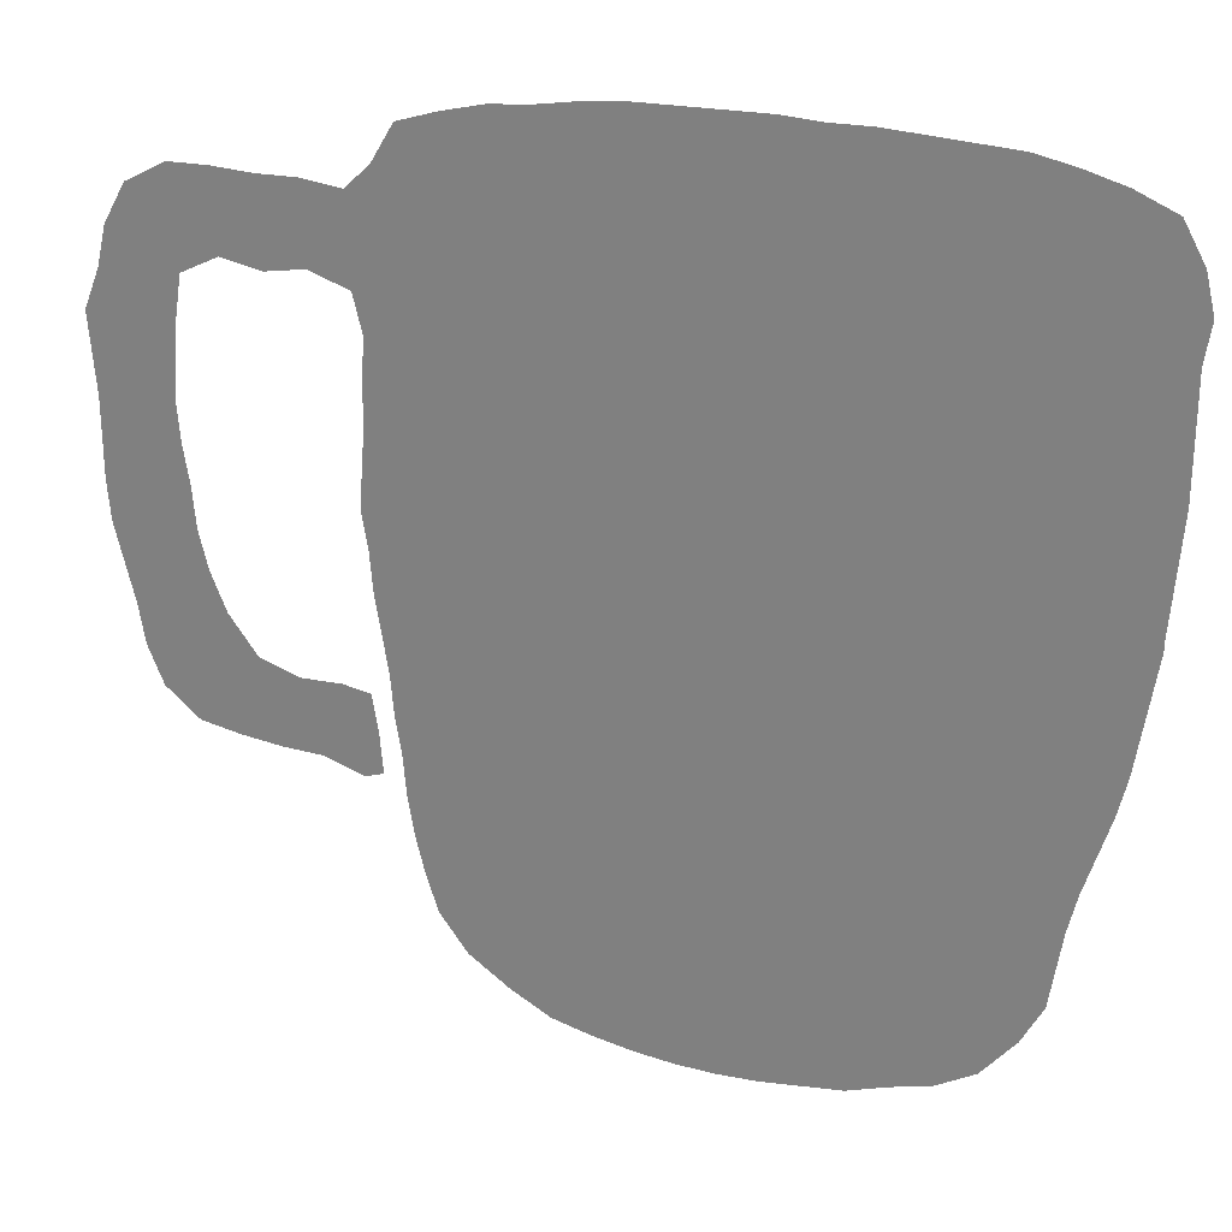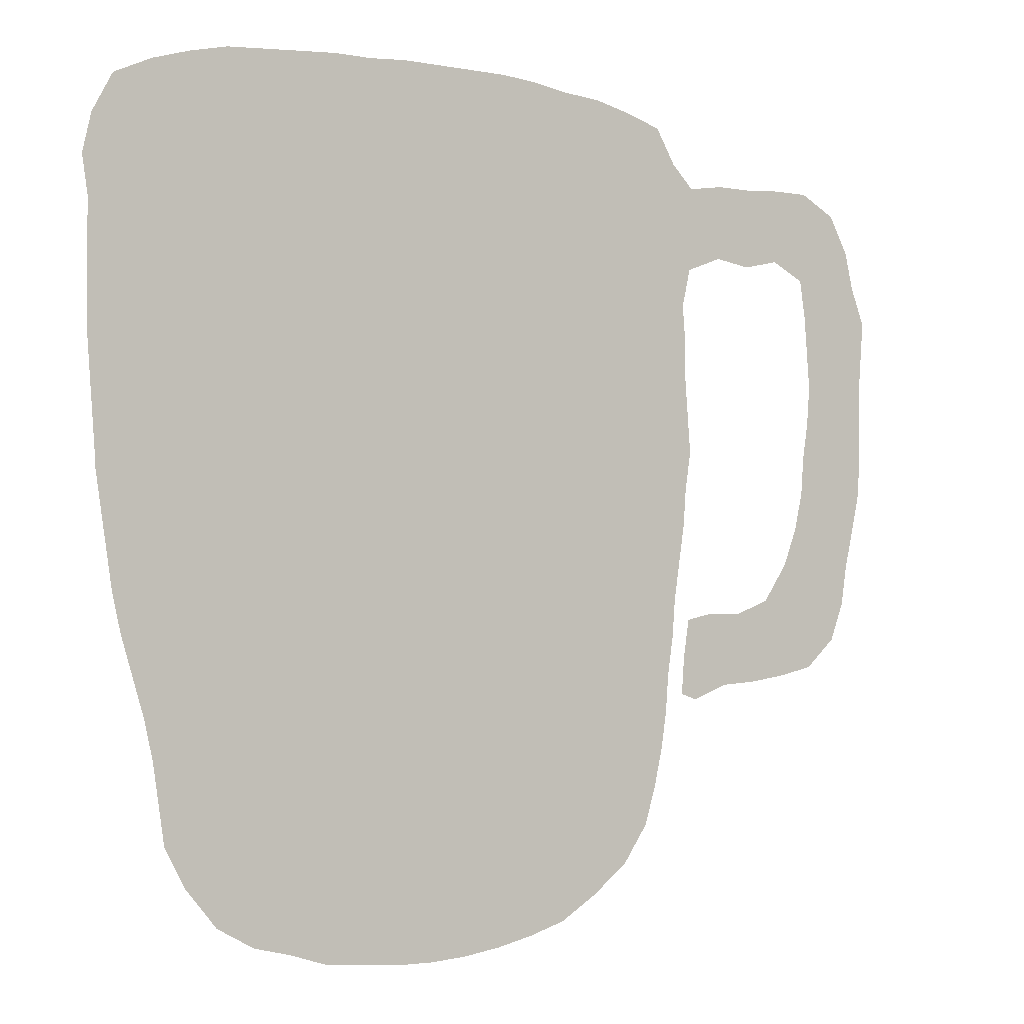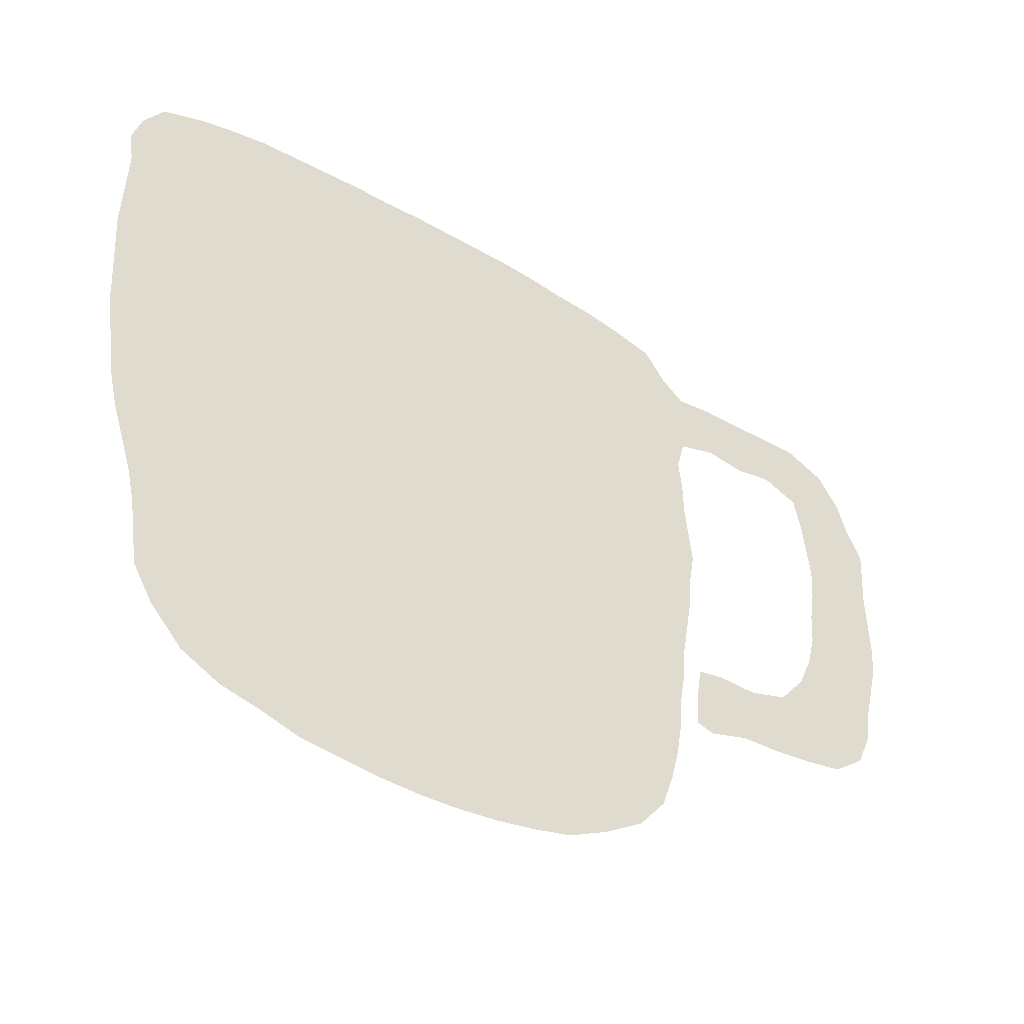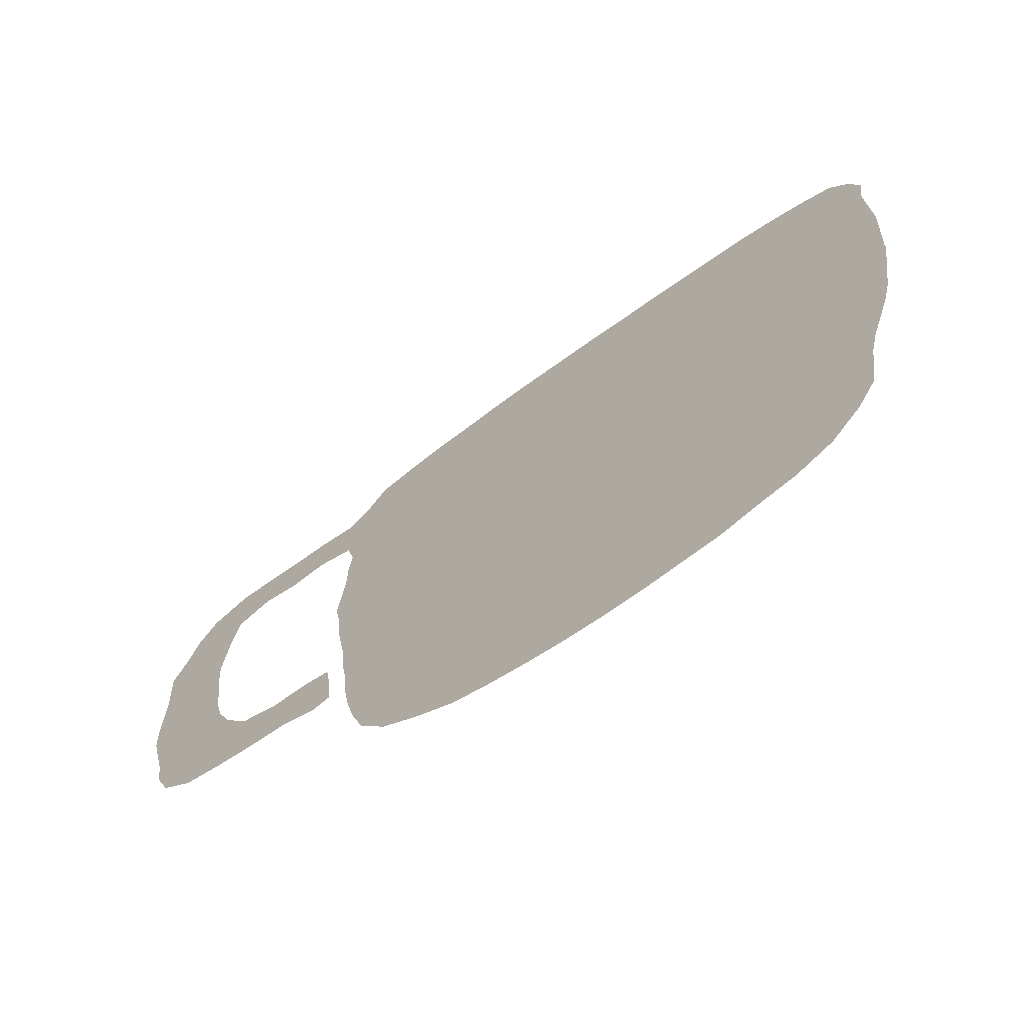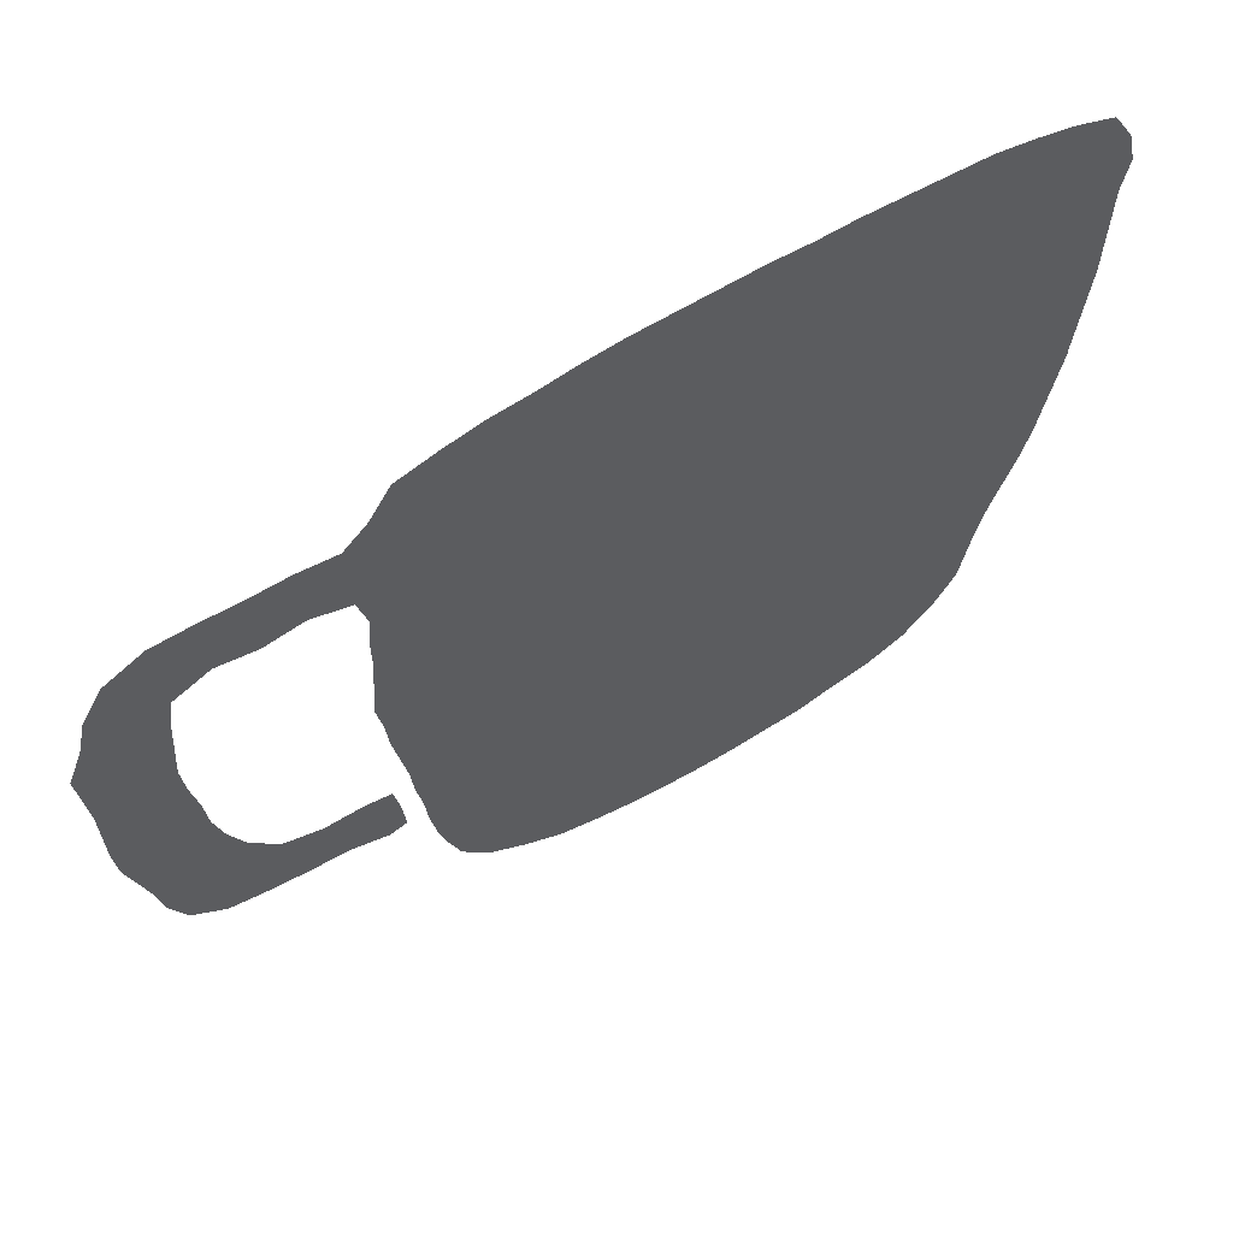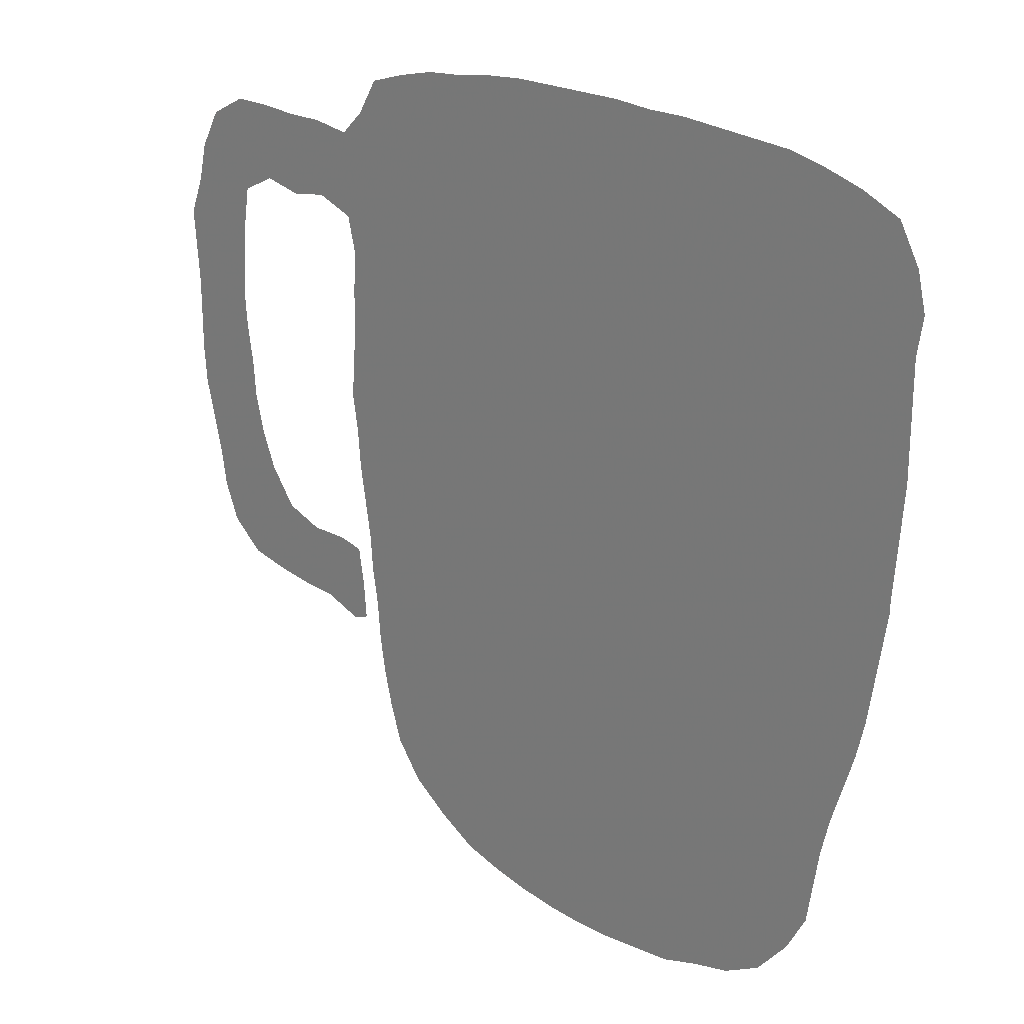
<metadata>
{"format":"obj","ext":"obj","renderer":"f3d","projection":"perspective","resolution":1024,"background":"white","views":[{"elev":26.2,"azim":-163.1,"up":"+Y"},{"elev":-2.8,"azim":-33.5,"up":"+Y"},{"elev":-50.8,"azim":-32.1,"up":"+Y"},{"elev":-71.9,"azim":-144.4,"up":"+Y"},{"elev":64.3,"azim":148.8,"up":"+Y"},{"elev":23.2,"azim":-137.7,"up":"+Y"}]}
</metadata>
<code>
v 0.01597 0.5176 0
v 0.01278 0.5591 0
v 0.009585 0.6006 0
v 0.00639 0.6422 0
v 0.00639 0.6837 0
v 0.00639 0.7252 0
v 0.00639 0.7668 0
v 0 0.8083 0
v 0.009585 0.8498 0
v 0.03195 0.8914 0
v 0.07348 0.9105 0
v 0.115 0.9233 0
v 0.1565 0.9329 0
v 0.1981 0.9361 0
v 0.2396 0.9393 0
v 0.2812 0.9425 0
v 0.3227 0.9425 0
v 0.3642 0.9457 0
v 0.4057 0.9457 0
v 0.4473 0.9457 0
v 0.4888 0.9457 0
v 0.5303 0.9425 0
v 0.5719 0.9361 0
v 0.6134 0.9329 0
v 0.655 0.9233 0
v 0.6965 0.9105 0
v 0.7188 0.8722 0
v 0.7444 0.8467 0
v 0.7859 0.853 0
v 0.8275 0.853 0
v 0.869 0.8562 0
v 0.9105 0.8562 0
v 0.9521 0.8339 0
v 0.9744 0.7923 0
v 0.984 0.7508 0
v 1 0.7093 0
v 0.9968 0.6677 0
v 0.9936 0.6262 0
v 0.9936 0.5847 0
v 0.9936 0.5431 0
v 0.9904 0.5016 0
v 0.9808 0.4601 0
v 0.9712 0.4185 0
v 0.9649 0.377 0
v 0.9489 0.3355 0
v 0.9137 0.3035 0
v 0.8722 0.2939 0
v 0.8307 0.2875 0
v 0.7891 0.2843 0
v 0.7476 0.2684 0
v 0.7284 0.2748 0
v 0.7316 0.3163 0
v 0.738 0.3578 0
v 0.7668 0.3642 0
v 0.8083 0.3642 0
v 0.8498 0.3802 0
v 0.8786 0.4217 0
v 0.8946 0.4633 0
v 0.9042 0.5048 0
v 0.9073 0.5463 0
v 0.9137 0.5879 0
v 0.9169 0.6294 0
v 0.9137 0.6709 0
v 0.9105 0.7125 0
v 0.9042 0.754 0
v 0.8658 0.7732 0
v 0.8243 0.7636 0
v 0.7827 0.77 0
v 0.7412 0.754 0
v 0.7316 0.7125 0
v 0.7348 0.6709 0
v 0.7348 0.6294 0
v 0.738 0.5879 0
v 0.7412 0.5463 0
v 0.7348 0.5048 0
v 0.7316 0.4633 0
v 0.7252 0.4217 0
v 0.7188 0.3802 0
v 0.7157 0.3387 0
v 0.7093 0.2971 0
v 0.7061 0.2556 0
v 0.6997 0.2141 0
v 0.6901 0.1725 0
v 0.6773 0.131 0
v 0.6486 0.08946 0
v 0.607 0.05751 0
v 0.5655 0.03195 0
v 0.524 0.01917 0
v 0.4824 0.009585 0
v 0.4409 0.003195 0
v 0.3994 0 0
v 0.3578 0 0
v 0.3163 0.003195 0
v 0.2748 0.00639 0
v 0.2332 0.01917 0
v 0.1917 0.02875 0
v 0.1502 0.05112 0
v 0.115 0.09265 0
v 0.09265 0.1342 0
v 0.08626 0.1757 0
v 0.07987 0.2172 0
v 0.07029 0.2588 0
v 0.05751 0.3003 0
v 0.04473 0.3418 0
v 0.03514 0.3834 0
v 0.02875 0.4249 0
v 0.02236 0.4664 0
v 0.01597 0.508 0
f 2 18 17
f 9 11 10
f 96 98 97
f 45 57 56
f 48 56 55
f 38 62 61
f 86 88 87
f 45 56 46
f 95 98 96
f 93 95 94
f 32 65 33
f 33 65 34
f 7 9 8
f 7 11 9
f 76 107 106
f 2 17 3
f 7 13 12
f 7 12 11
f 7 14 13
f 23 69 24
f 24 69 27
f 41 59 42
f 42 59 58
f 37 62 38
f 80 102 91
f 91 102 92
f 32 66 65
f 34 65 35
f 35 64 36
f 35 65 64
f 4 17 16
f 3 17 4
f 4 16 5
f 5 16 15
f 6 14 7
f 6 15 14
f 5 15 6
f 27 69 28
f 76 106 77
f 77 106 105
f 77 105 78
f 48 55 49
f 43 58 57
f 42 58 43
f 38 61 39
f 39 61 40
f 40 61 60
f 41 60 59
f 40 60 41
f 75 107 76
f 20 70 21
f 21 70 22
f 23 70 69
f 22 70 23
f 2 72 18
f 80 91 90
f 47 56 48
f 46 56 47
f 82 89 88
f 78 105 104
f 93 101 95
f 92 101 93
f 92 102 101
f 28 69 68
f 28 68 29
f 29 68 30
f 36 63 37
f 36 64 63
f 37 63 62
f 24 27 25
f 25 27 26
f 79 102 80
f 49 55 54
f 44 57 45
f 43 57 44
f 1 107 75
f 73 75 74
f 2 73 72
f 1 73 2
f 1 75 73
f 18 72 19
f 19 72 20
f 81 89 82
f 80 90 81
f 81 90 89
f 83 88 86
f 82 88 83
f 83 86 85
f 83 85 84
f 78 104 103
f 78 103 79
f 79 103 102
f 31 66 32
f 30 66 31
f 20 71 70
f 20 72 71
f 52 54 53
f 49 54 52
f 49 52 50
f 1 108 107
f 50 52 51
f 95 101 100
f 98 100 99
f 95 100 98
f 30 67 66
f 30 68 67

</code>
